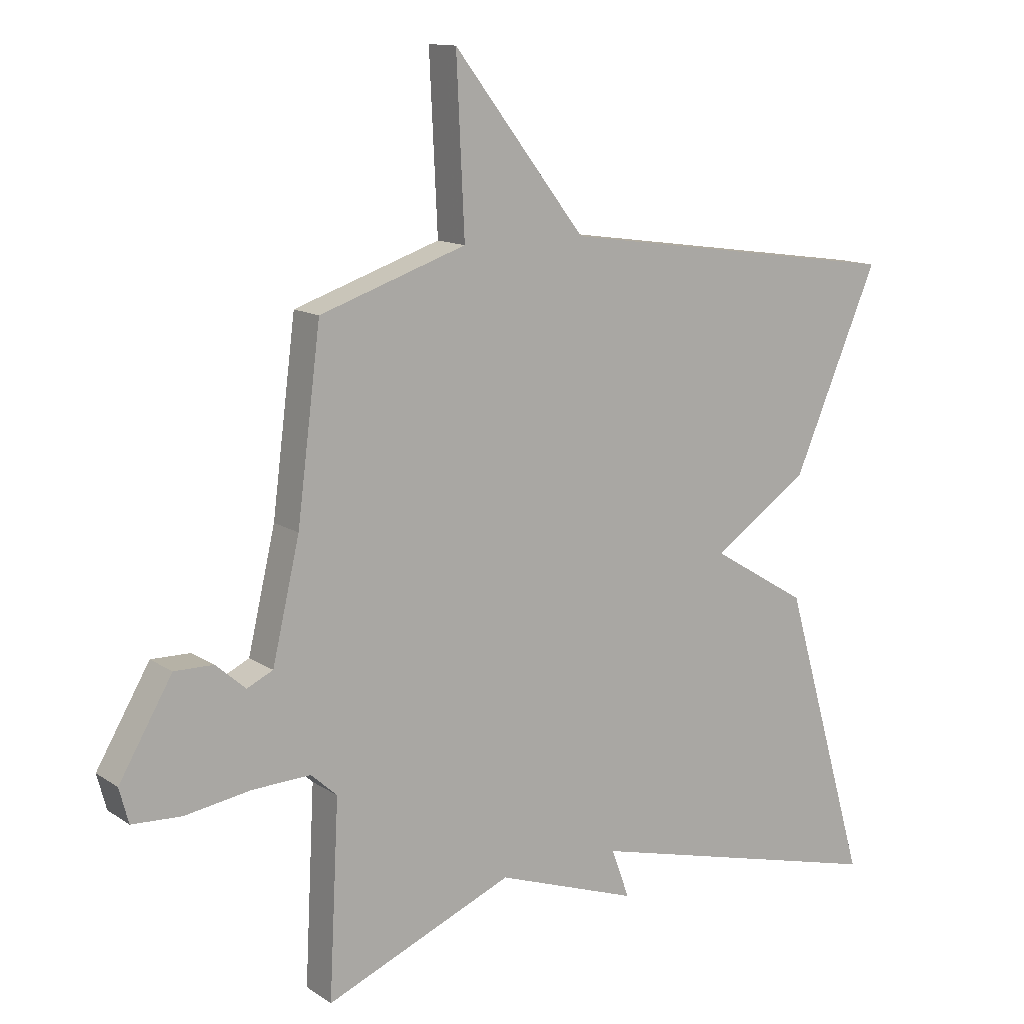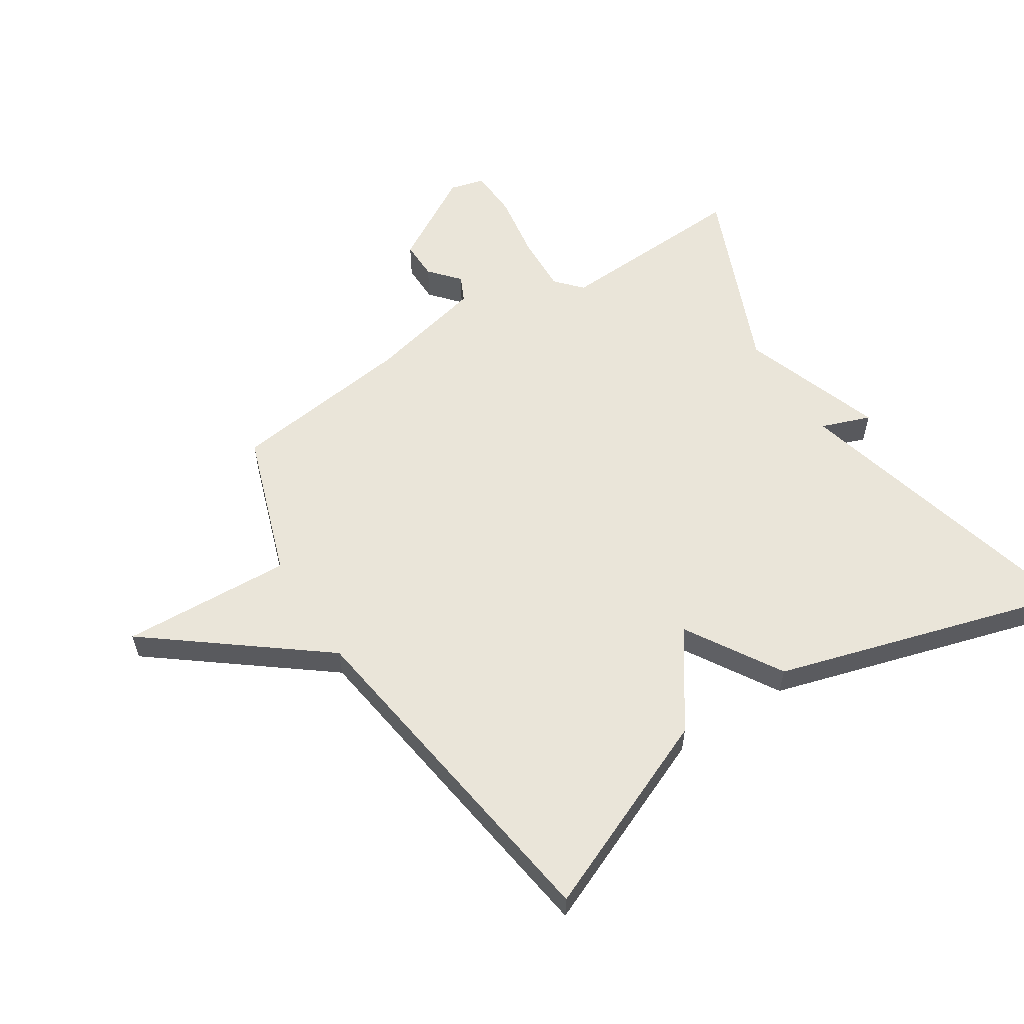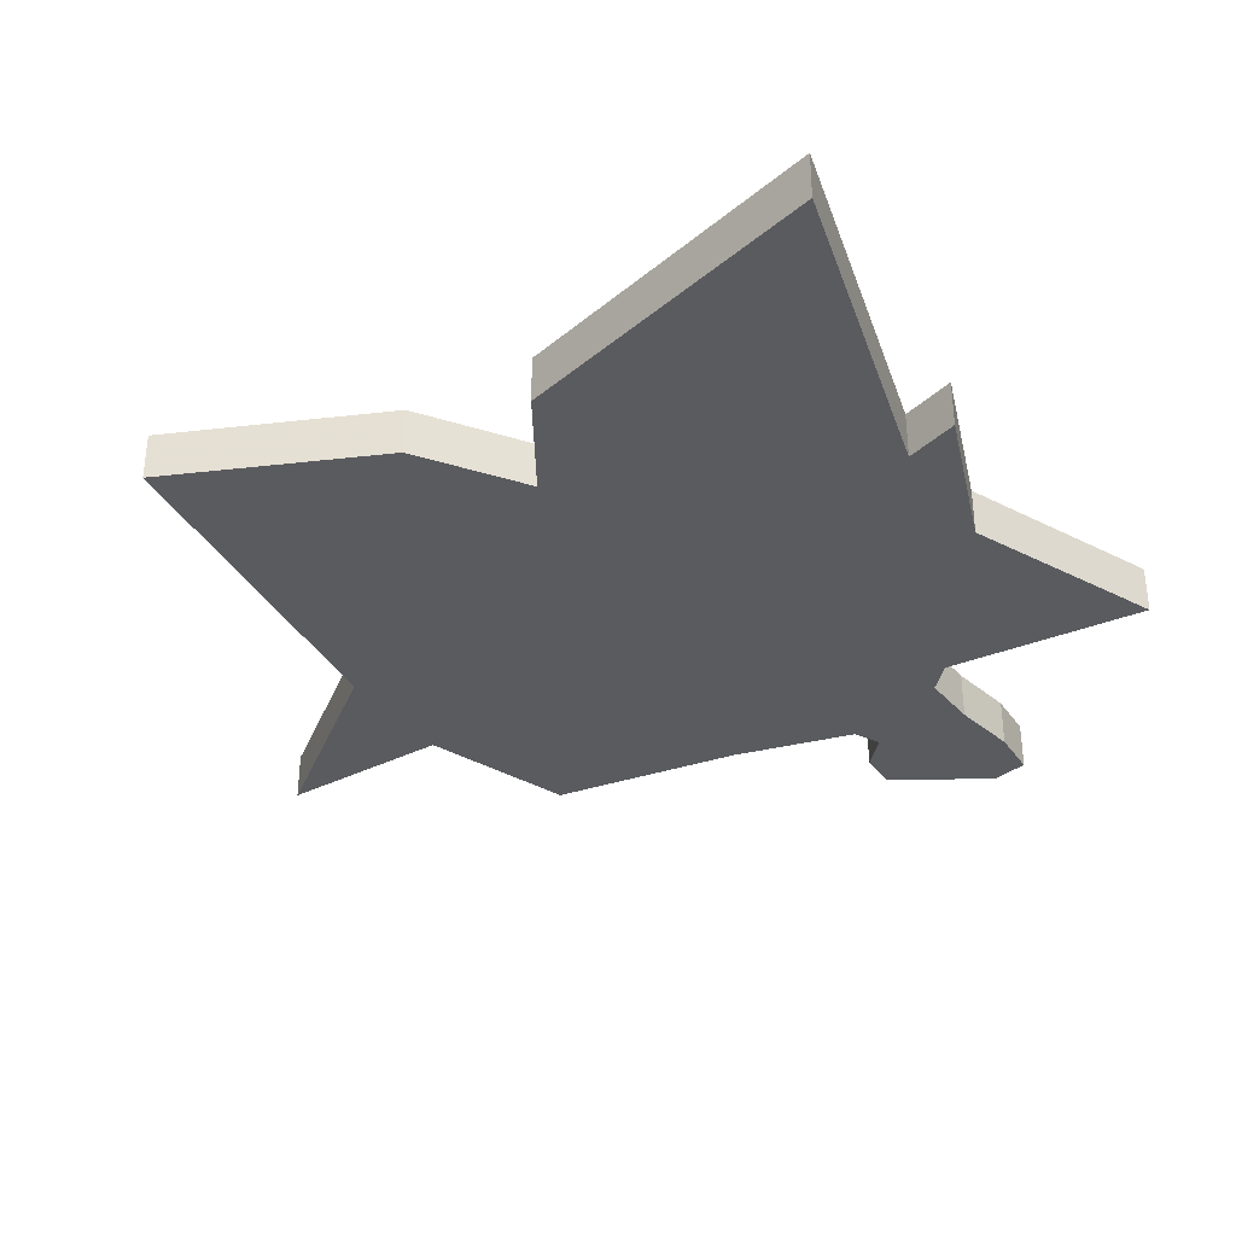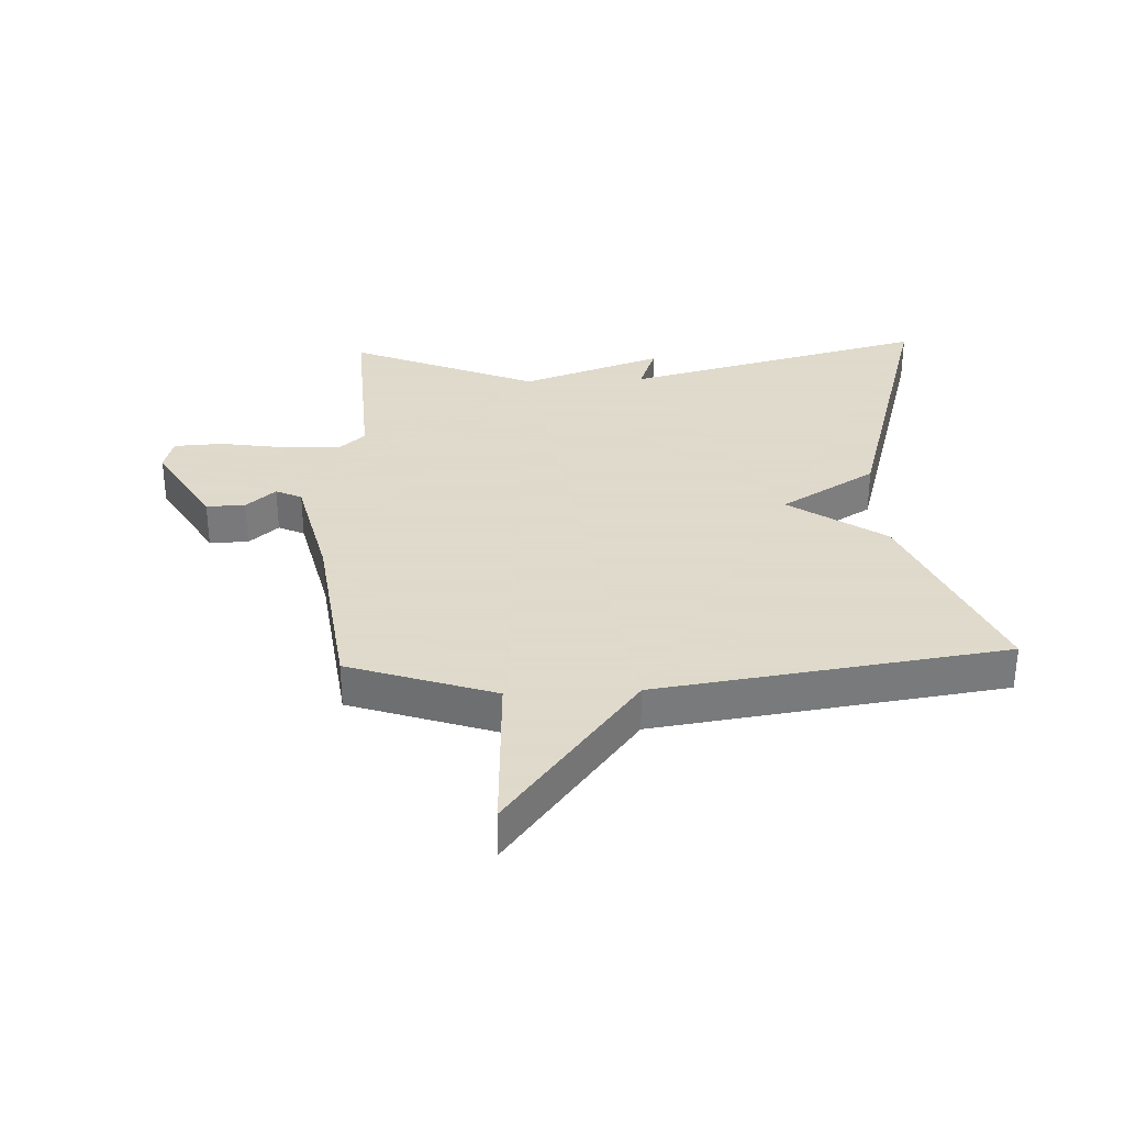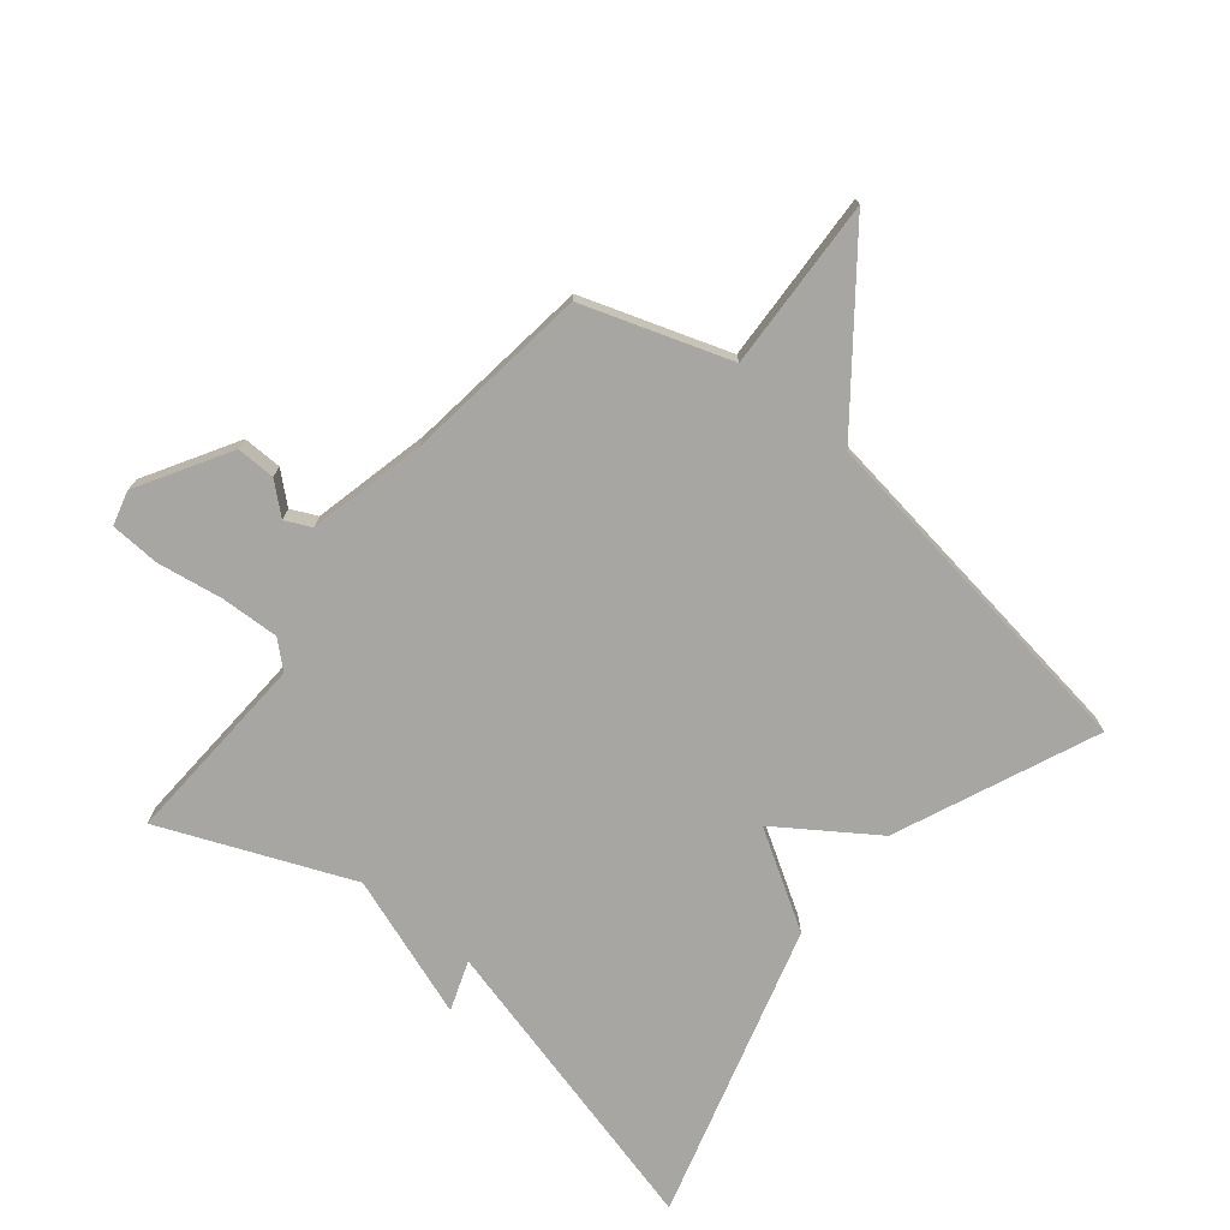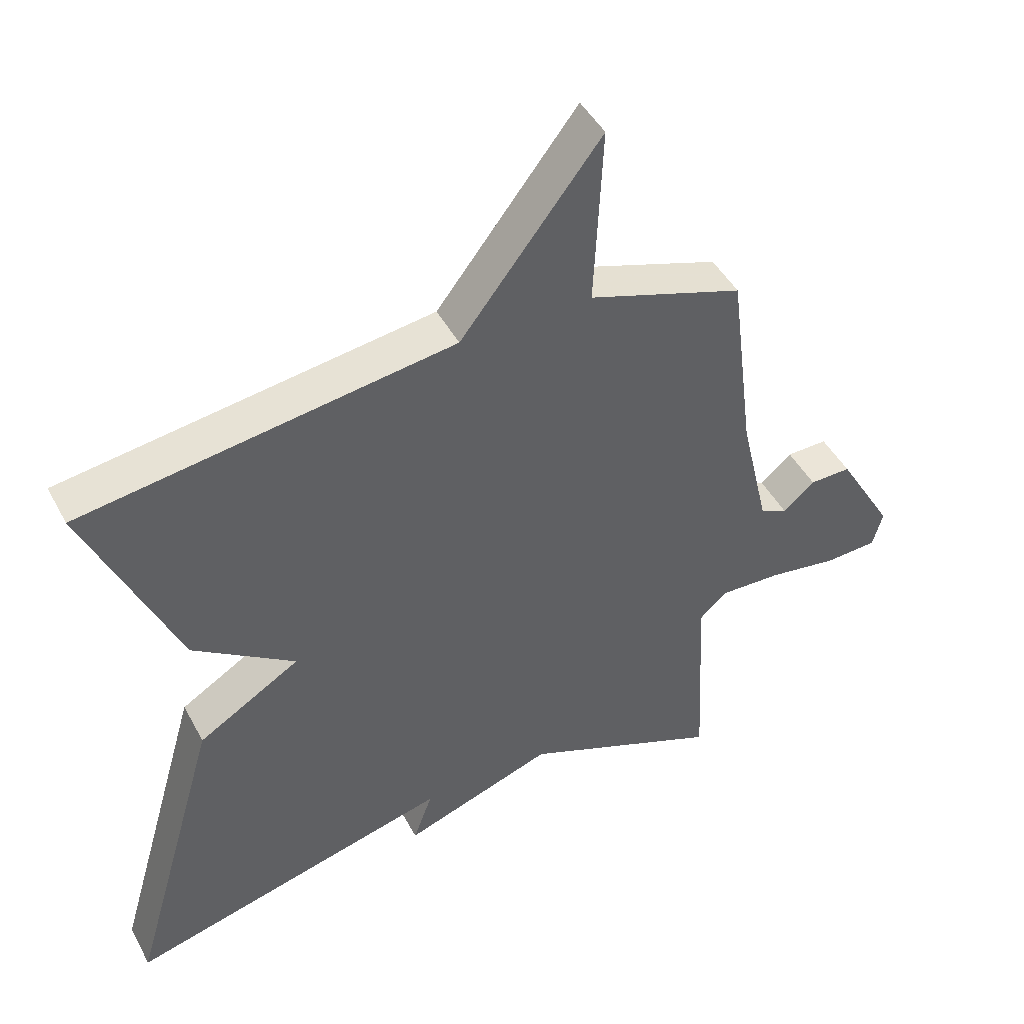
<metadata>
{"format":"obj","ext":"obj","renderer":"f3d","projection":"perspective","resolution":1024,"background":"white","views":[{"elev":12.7,"azim":-34.1,"up":"+Z"},{"elev":58.0,"azim":57.4,"up":"+Y"},{"elev":-33.5,"azim":122.2,"up":"+Y"},{"elev":32.4,"azim":-2.5,"up":"+Y"},{"elev":-74.2,"azim":-39.2,"up":"+Y"},{"elev":46.0,"azim":153.0,"up":"+Z"}]}
</metadata>
<code>
v -0.5 0.07 -0.5
v -0.484 0.07 -0.187
v -0.526 0.07 -0.149
v -0.62 0.07 -0.153
v -0.726 0.07 -0.17
v -0.806 0.07 -0.166
v -0.821 0.07 -0.11
v -0.735 0.07 0.037
v -0.672 0.07 0.036
v -0.624 0.07 -0.006
v -0.582 0.07 0.014
v -0.538 0.07 0.203
v -0.5 0.07 0.5
v -0.264 0.07 0.58
v -0.277 0.07 0.855
v -0.064 0.07 0.58
v 0.5 0.07 0.5
v 0.362 0.07 0.178
v 0.207 0.07 0.072
v 0.362 0.07 -0.022
v 0.5 0.07 -0.5
v 0.004 0.07 -0.373
v 0.033 0.07 -0.453
v -0.196 0.07 -0.373
v -0.5 0 -0.5
v -0.484 0 -0.187
v -0.526 0 -0.149
v -0.62 0 -0.153
v -0.726 0 -0.17
v -0.806 0 -0.166
v -0.821 0 -0.11
v -0.735 0 0.037
v -0.672 0 0.036
v -0.624 0 -0.006
v -0.582 0 0.014
v -0.538 0 0.203
v -0.5 0 0.5
v -0.264 0 0.58
v -0.277 0 0.855
v -0.064 0 0.58
v 0.5 0 0.5
v 0.362 0 0.178
v 0.207 0 0.072
v 0.362 0 -0.022
v 0.5 0 -0.5
v 0.004 0 -0.373
v 0.033 0 -0.453
v -0.196 0 -0.373
f 22 23 24
f 19 20 21 22
f 19 22 24
f 16 17 18 19
f 16 19 24
f 15 16 24
f 14 15 24
f 12 13 14 24
f 11 12 24
f 10 11 24
f 8 9 10
f 7 8 10
f 6 7 10
f 5 6 10
f 4 5 10
f 3 4 10
f 2 3 10 24
f 1 2 24
f 48 47 46
f 46 45 44 43
f 48 46 43
f 43 42 41 40
f 48 43 40
f 48 40 39
f 48 39 38
f 48 38 37 36
f 48 36 35
f 48 35 34
f 34 33 32
f 34 32 31
f 34 31 30
f 34 30 29
f 34 29 28
f 34 28 27
f 48 34 27 26
f 48 26 25
f 1 25 26 2
f 2 26 27 3
f 3 27 28 4
f 4 28 29 5
f 5 29 30 6
f 6 30 31 7
f 7 31 32 8
f 8 32 33 9
f 9 33 34 10
f 10 34 35 11
f 11 35 36 12
f 12 36 37 13
f 13 37 38 14
f 14 38 39 15
f 15 39 40 16
f 16 40 41 17
f 17 41 42 18
f 18 42 43 19
f 19 43 44 20
f 20 44 45 21
f 21 45 46 22
f 22 46 47 23
f 23 47 48 24
f 24 48 25 1

</code>
